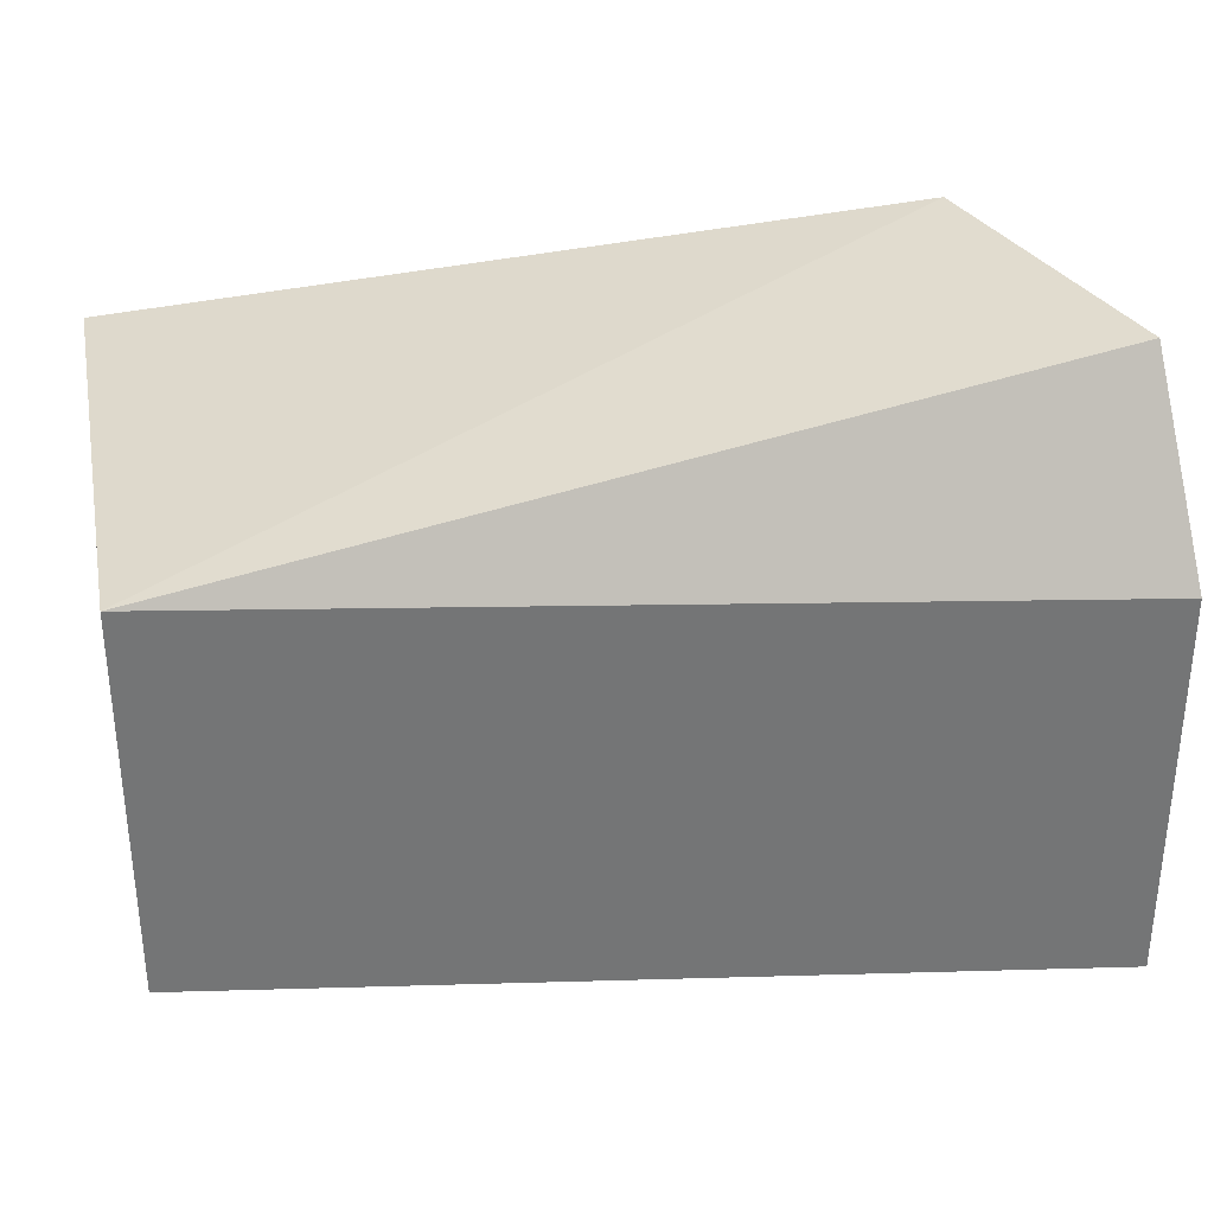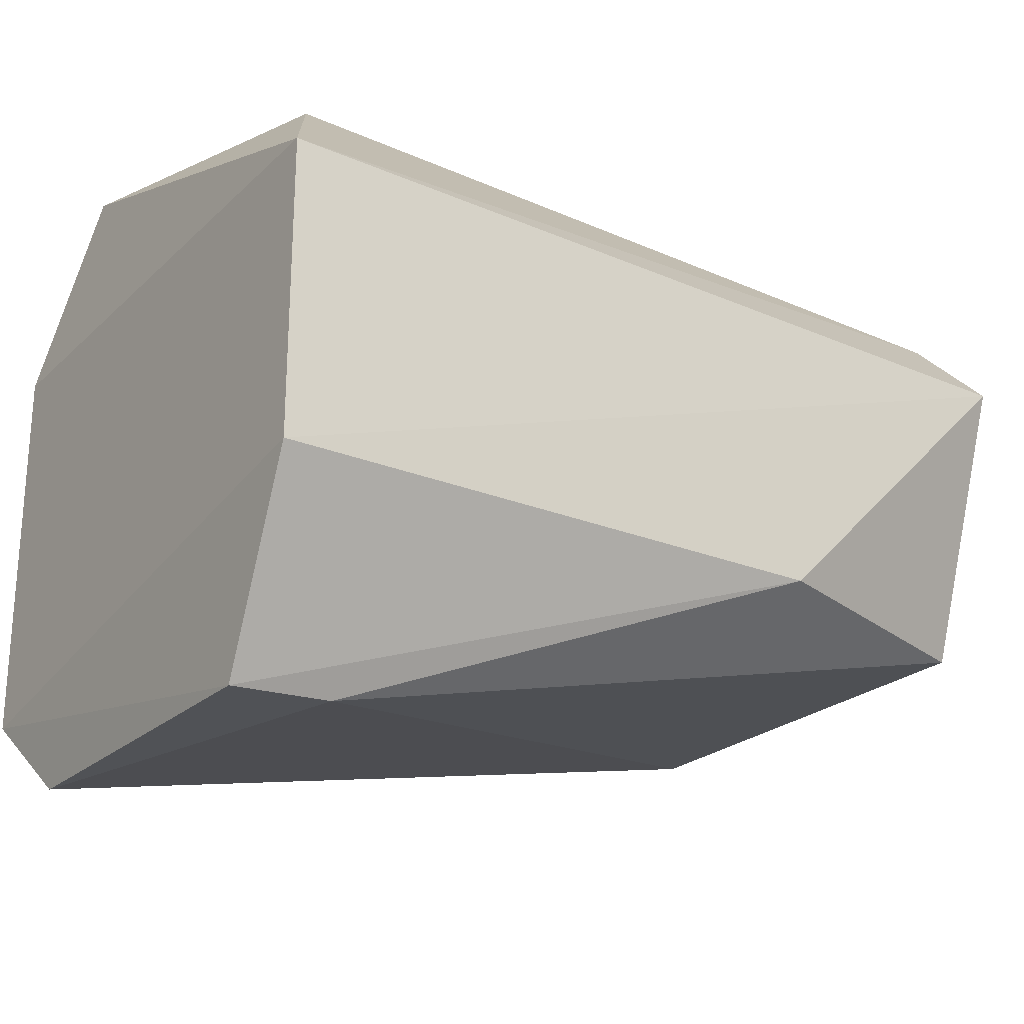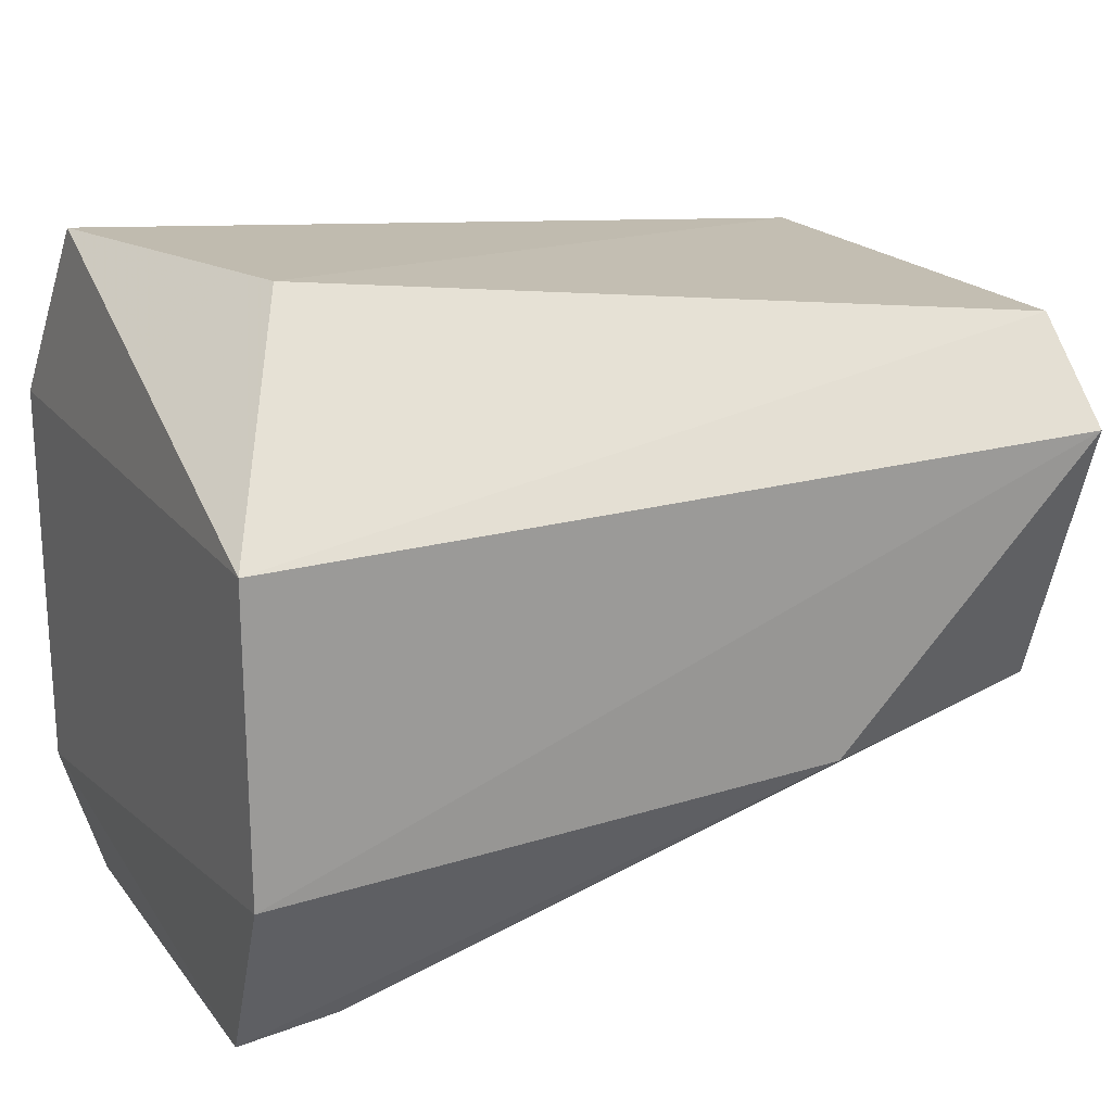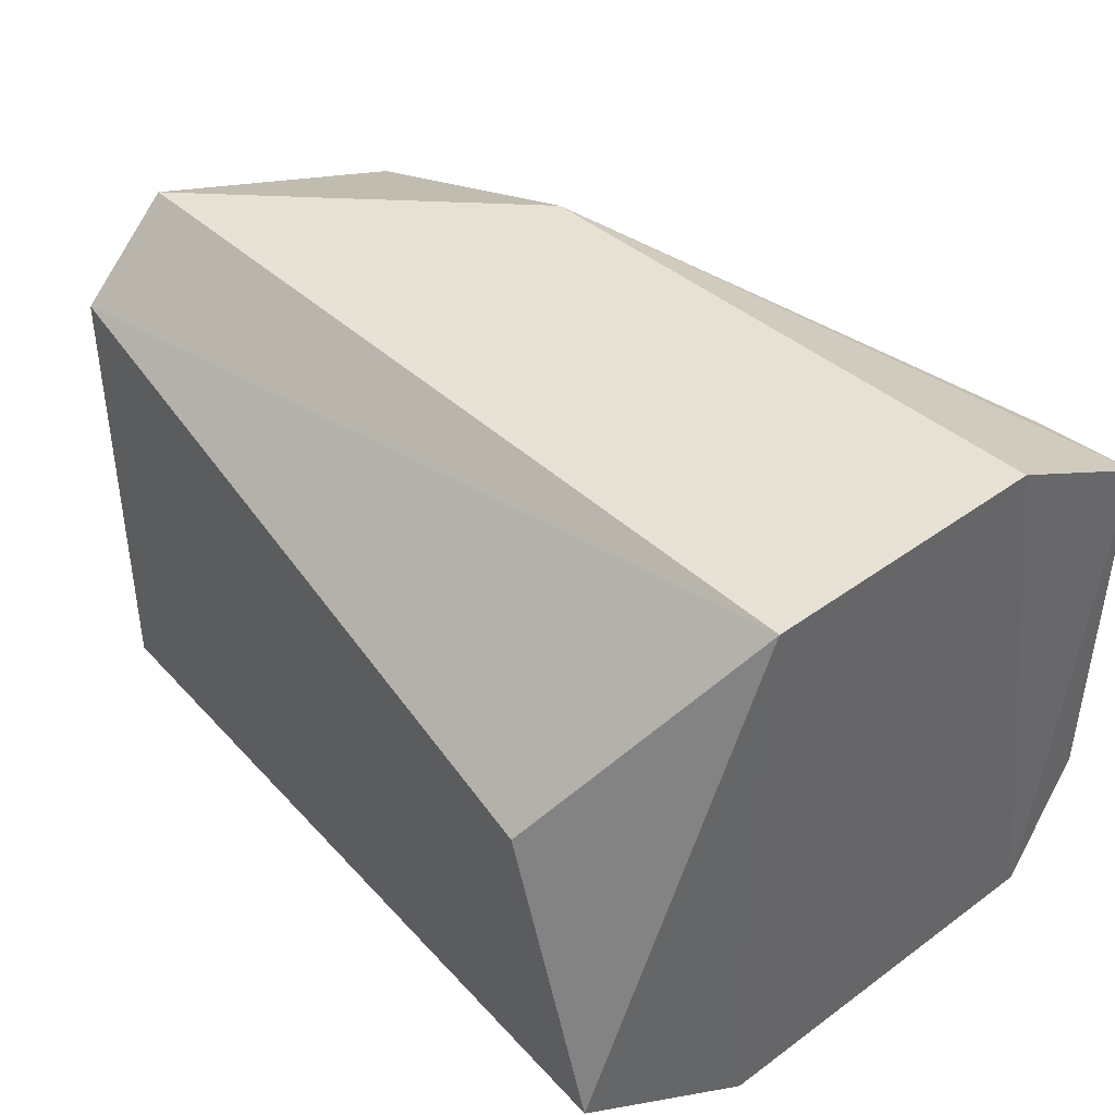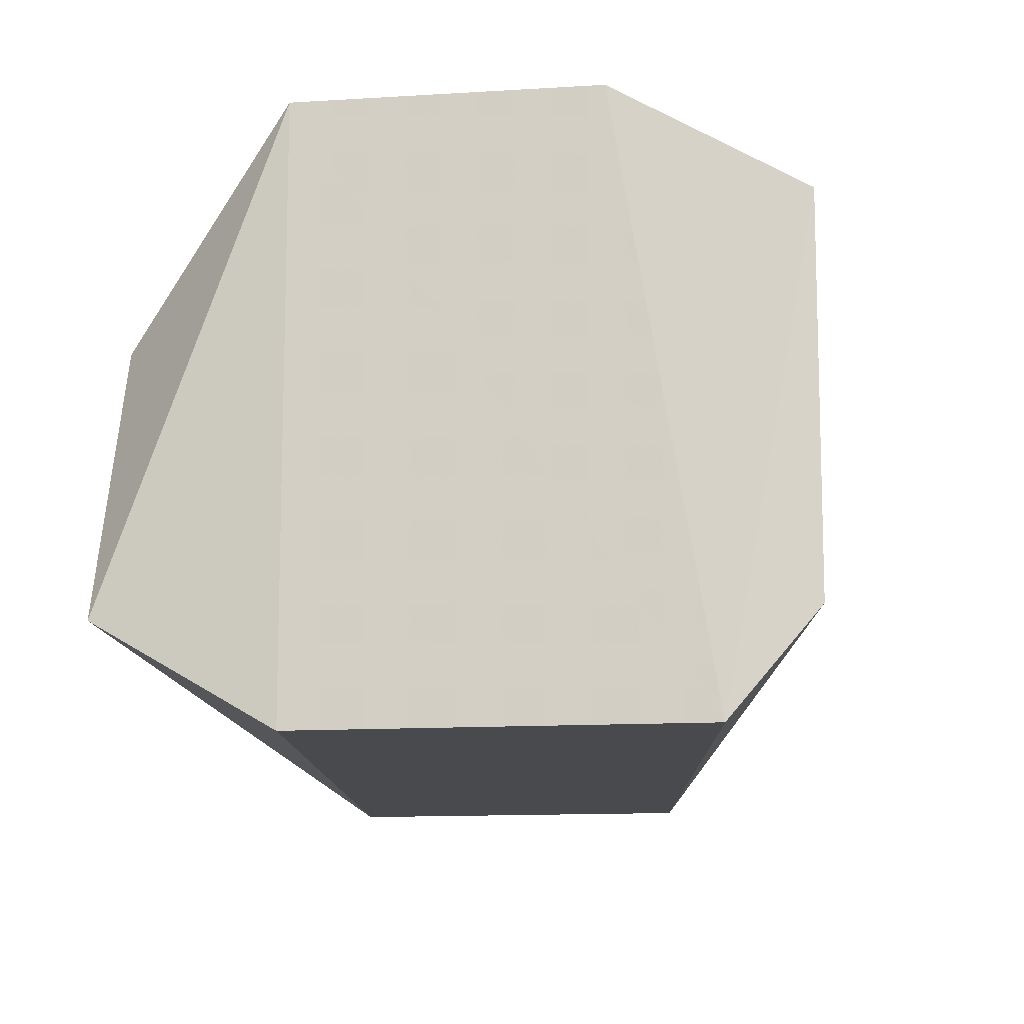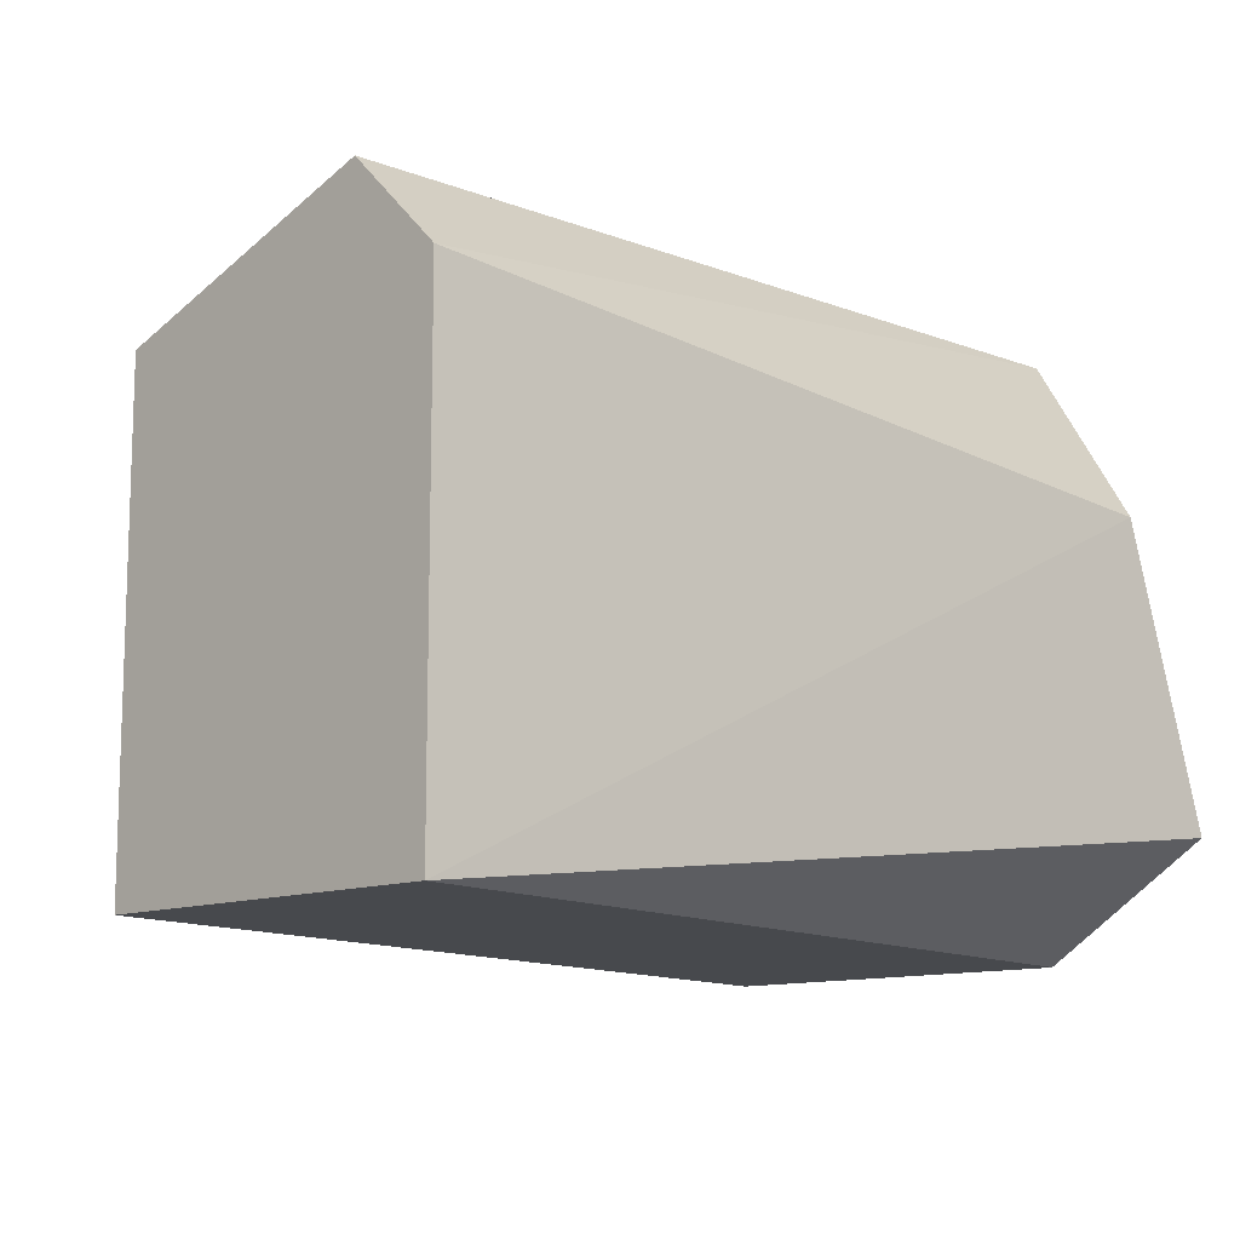
<metadata>
{"format":"obj","ext":"obj","renderer":"f3d","projection":"perspective","resolution":1024,"background":"white","views":[{"elev":34.0,"azim":169.3,"up":"+Y"},{"elev":-23.6,"azim":-34.3,"up":"+Y"},{"elev":20.2,"azim":-27.5,"up":"+Y"},{"elev":41.5,"azim":-131.5,"up":"+Z"},{"elev":-13.6,"azim":-82.3,"up":"+Z"},{"elev":-11.5,"azim":134.8,"up":"+Z"}]}
</metadata>
<code>
v 0.1447 0.1657 -0.02089
v 0.1564 0.2443 0.01284
v 0.2457 0.222 0.03519
v 0.2457 0.2332 -0.03183
v 0.1426 0.1876 0.03695
v 0.2457 0.1885 0.02401
v 0.1431 0.2227 -0.03327
v 0.2457 0.1885 -0.03183
v 0.1426 0.2229 0.03695
v 0.1564 0.1661 0.02401
v 0.1452 0.2443 -0.02066
v 0.1431 0.1761 -0.03327
v 0.2457 0.2332 0.02401
v 0.2122 0.1885 0.03519
v 0.1442 0.1654 0.02446
f 14 5 15
f 4 3 6
f 4 6 8
f 5 3 9
f 8 6 10
f 1 8 10
f 2 4 11
f 4 7 11
f 9 2 11
f 7 9 11
f 7 4 12
f 4 8 12
f 8 1 12
f 5 9 12
f 9 7 12
f 3 4 13
f 4 2 13
f 9 3 13
f 2 9 13
f 3 5 14
f 6 3 14
f 10 6 14
f 10 14 15
f 1 10 15
f 12 1 15
f 5 12 15

</code>
